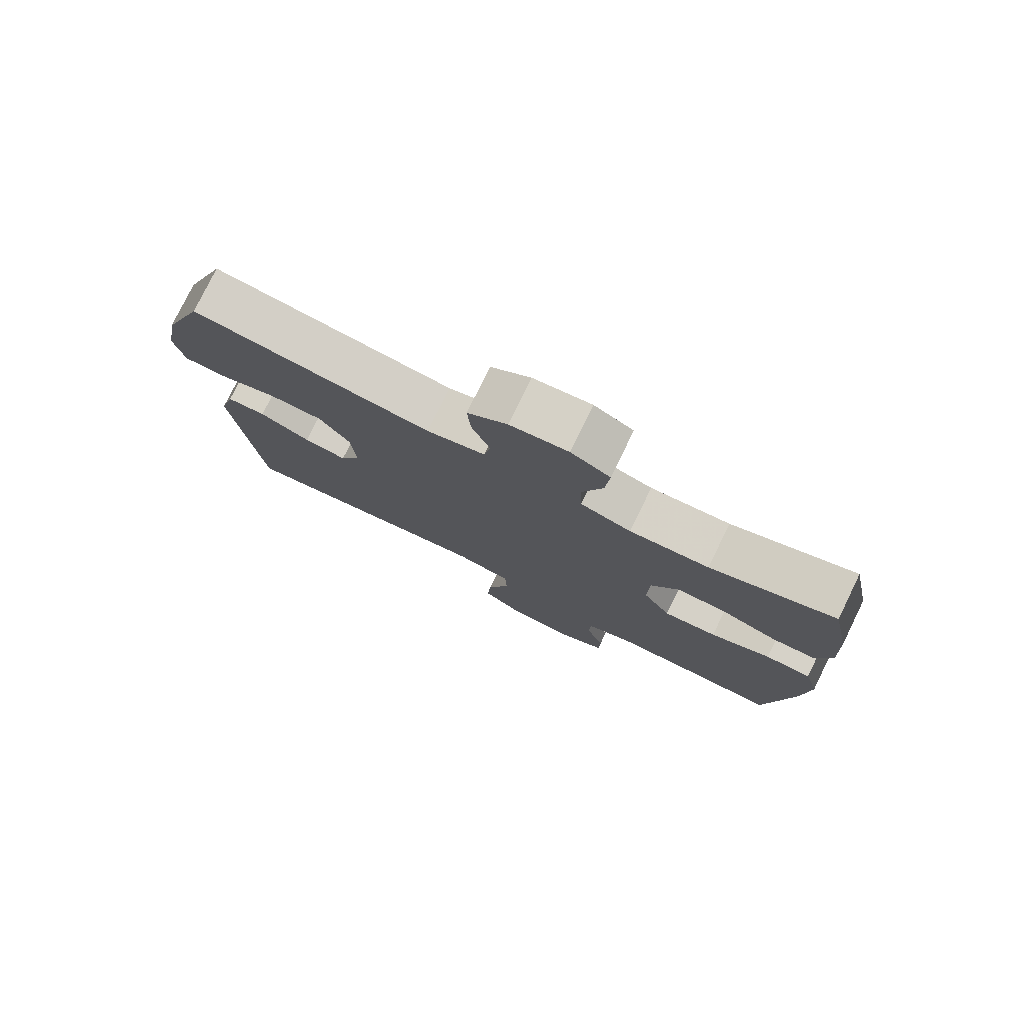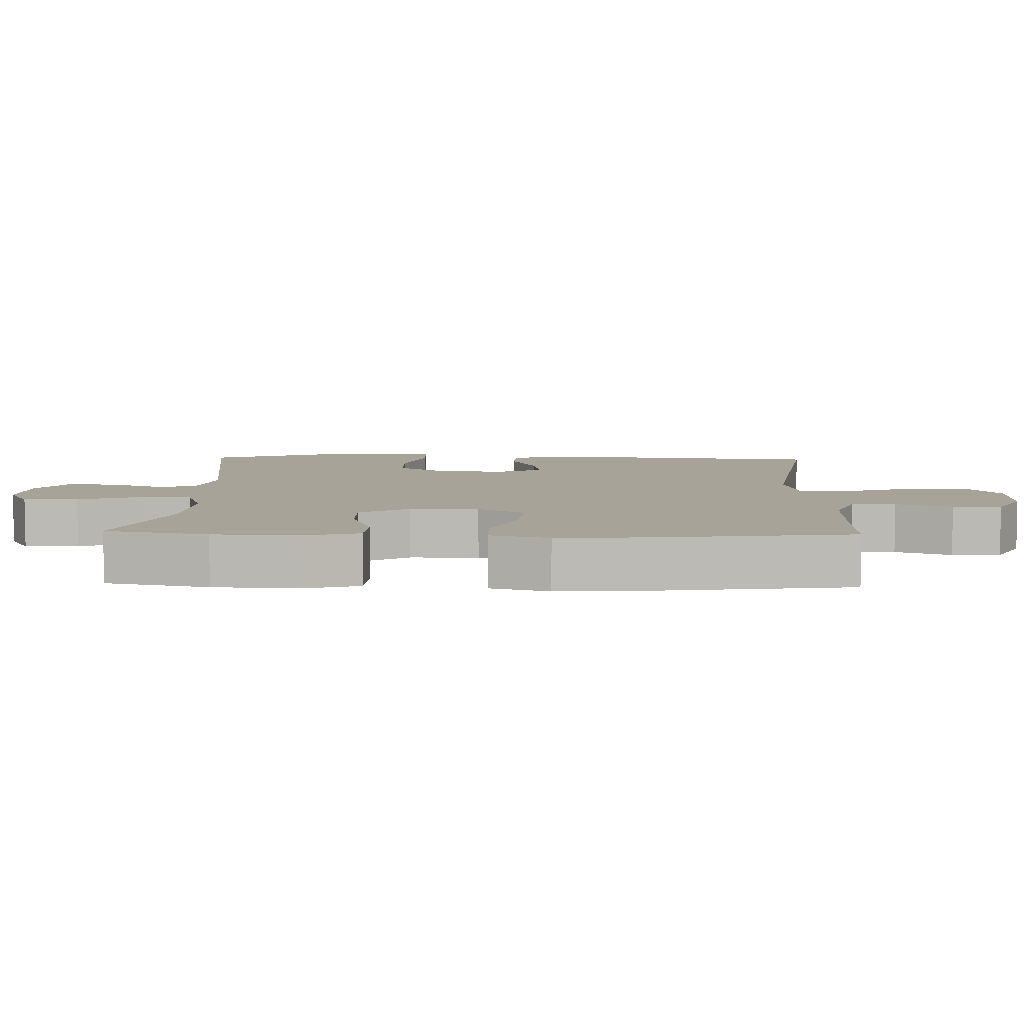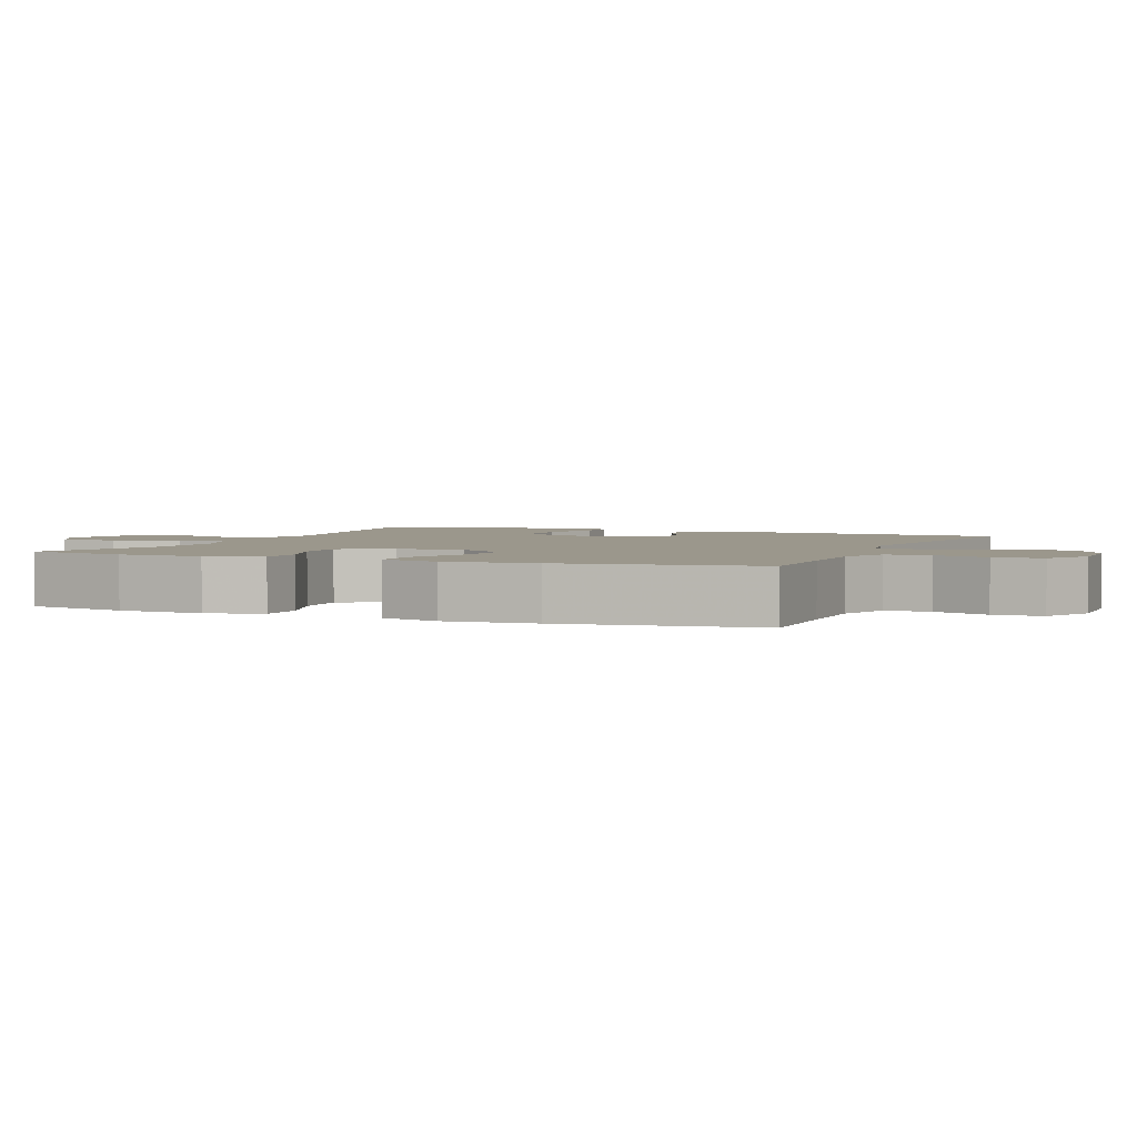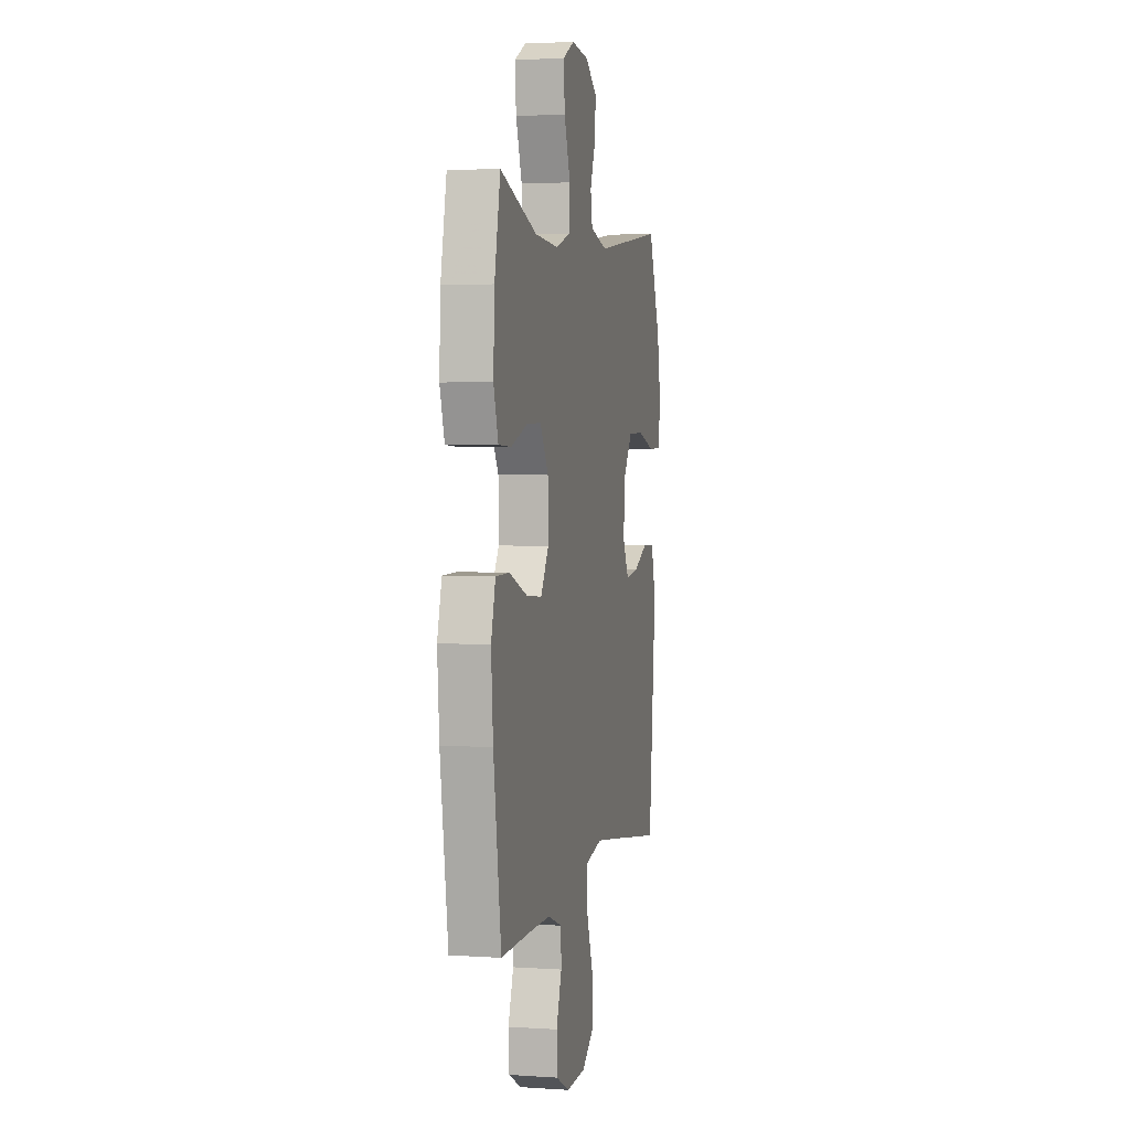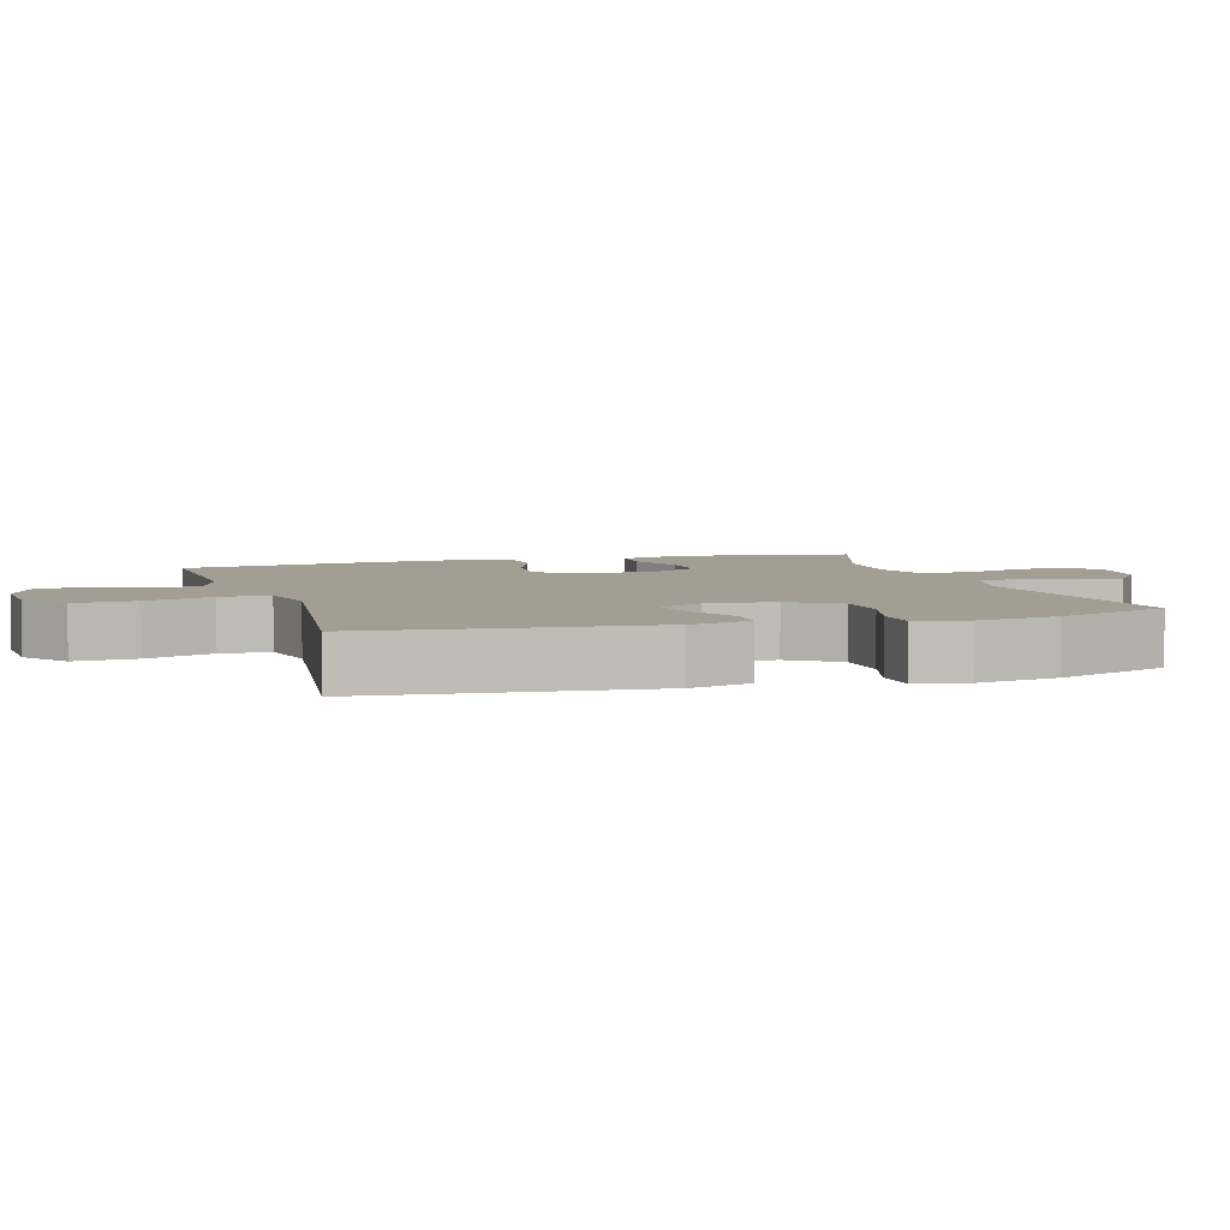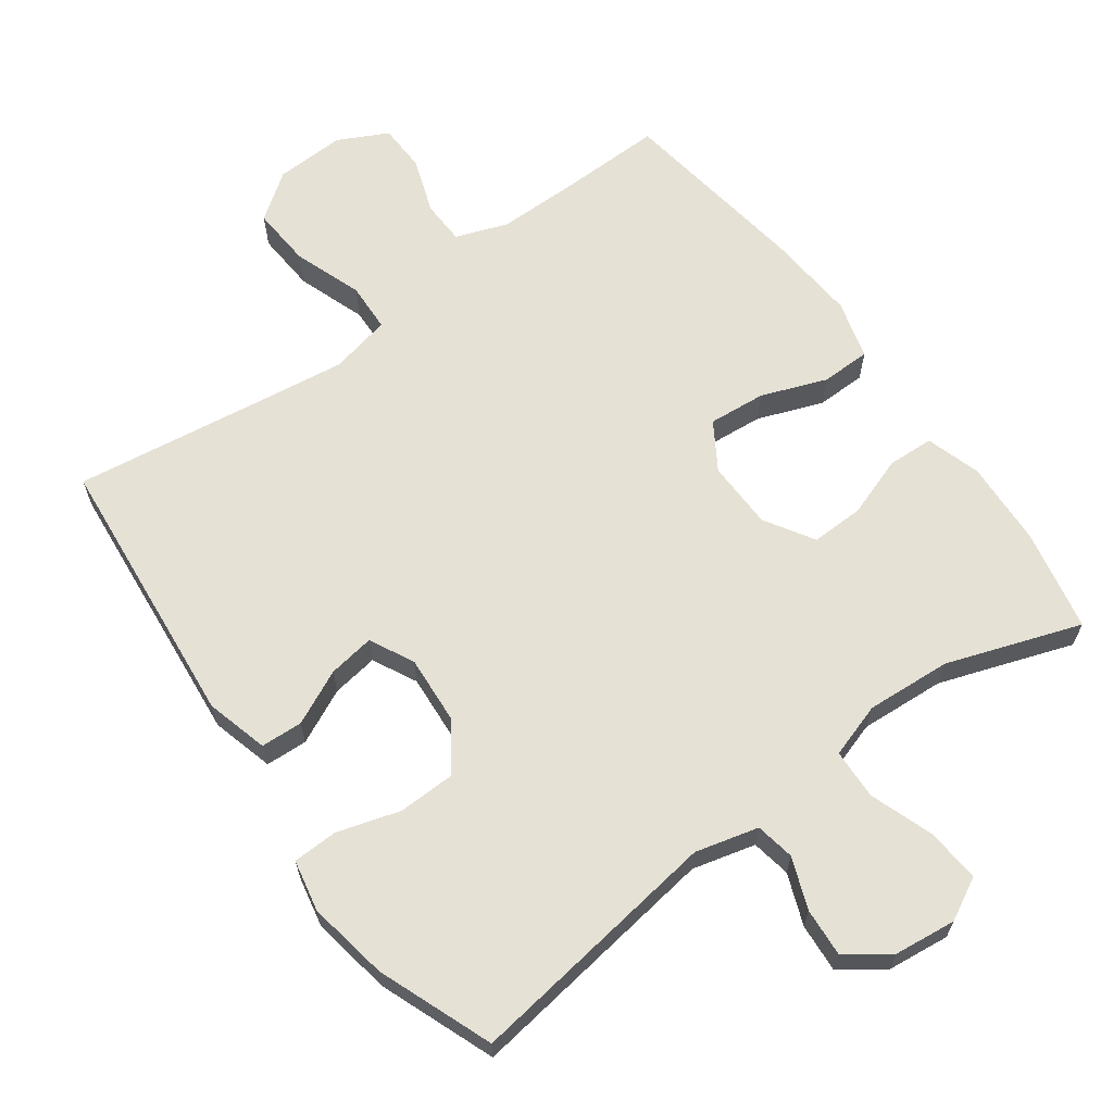
<metadata>
{"format":"obj","ext":"obj","renderer":"f3d","projection":"perspective","resolution":1024,"background":"white","views":[{"elev":78.3,"azim":26.1,"up":"+Z"},{"elev":6.9,"azim":92.0,"up":"+Y"},{"elev":2.8,"azim":112.8,"up":"+Y"},{"elev":2.9,"azim":102.9,"up":"+Z"},{"elev":5.0,"azim":-107.1,"up":"+Y"},{"elev":64.6,"azim":-36.0,"up":"+Y"}]}
</metadata>
<code>
v -0.5 0.07 -0.5
v -0.538 0.07 -0.104
v -0.514 0.07 -0.015
v -0.454 0.07 -0.012
v -0.376 0.07 -0.049
v -0.31 0.07 -0.059
v -0.278 0.07 0.004
v -0.285 0.07 0.101
v -0.332 0.07 0.17
v -0.414 0.07 0.172
v -0.504 0.07 0.145
v -0.568 0.07 0.147
v -0.583 0.07 0.221
v -0.563 0.07 0.336
v -0.5 0.07 0.5
v -0.133 0.07 0.448
v -0.043 0.07 0.471
v -0.033 0.07 0.527
v -0.061 0.07 0.6
v -0.066 0.07 0.669
v -0.005 0.07 0.713
v 0.084 0.07 0.723
v 0.144 0.07 0.691
v 0.138 0.07 0.614
v 0.106 0.07 0.523
v 0.109 0.07 0.451
v 0.187 0.07 0.426
v 0.309 0.07 0.434
v 0.5 0.07 0.5
v 0.53 0.07 0.354
v 0.536 0.07 0.232
v 0.512 0.07 0.154
v 0.446 0.07 0.151
v 0.36 0.07 0.181
v 0.284 0.07 0.183
v 0.241 0.07 0.113
v 0.239 0.07 0.015
v 0.281 0.07 -0.052
v 0.363 0.07 -0.045
v 0.456 0.07 -0.01
v 0.527 0.07 -0.011
v 0.55 0.07 -0.095
v 0.54 0.07 -0.225
v 0.5 0.07 -0.5
v 0.35 0.07 -0.497
v 0.236 0.07 -0.497
v 0.162 0.07 -0.524
v 0.16 0.07 -0.587
v 0.188 0.07 -0.666
v 0.186 0.07 -0.735
v 0.115 0.07 -0.771
v 0.015 0.07 -0.767
v -0.051 0.07 -0.719
v -0.045 0.07 -0.632
v -0.01 0.07 -0.534
v -0.013 0.07 -0.464
v -0.1 0.07 -0.445
v -0.234 0.07 -0.463
v -0.5 0 -0.5
v -0.538 0 -0.104
v -0.514 0 -0.015
v -0.454 0 -0.012
v -0.376 0 -0.049
v -0.31 0 -0.059
v -0.278 0 0.004
v -0.285 0 0.101
v -0.332 0 0.17
v -0.414 0 0.172
v -0.504 0 0.145
v -0.568 0 0.147
v -0.583 0 0.221
v -0.563 0 0.336
v -0.5 0 0.5
v -0.133 0 0.448
v -0.043 0 0.471
v -0.033 0 0.527
v -0.061 0 0.6
v -0.066 0 0.669
v -0.005 0 0.713
v 0.084 0 0.723
v 0.144 0 0.691
v 0.138 0 0.614
v 0.106 0 0.523
v 0.109 0 0.451
v 0.187 0 0.426
v 0.309 0 0.434
v 0.5 0 0.5
v 0.53 0 0.354
v 0.536 0 0.232
v 0.512 0 0.154
v 0.446 0 0.151
v 0.36 0 0.181
v 0.284 0 0.183
v 0.241 0 0.113
v 0.239 0 0.015
v 0.281 0 -0.052
v 0.363 0 -0.045
v 0.456 0 -0.01
v 0.527 0 -0.011
v 0.55 0 -0.095
v 0.54 0 -0.225
v 0.5 0 -0.5
v 0.35 0 -0.497
v 0.236 0 -0.497
v 0.162 0 -0.524
v 0.16 0 -0.587
v 0.188 0 -0.666
v 0.186 0 -0.735
v 0.115 0 -0.771
v 0.015 0 -0.767
v -0.051 0 -0.719
v -0.045 0 -0.632
v -0.01 0 -0.534
v -0.013 0 -0.464
v -0.1 0 -0.445
v -0.234 0 -0.463
f 53 54 55
f 52 53 55
f 51 52 55
f 50 51 55
f 49 50 55
f 48 49 55
f 47 48 55 56
f 46 47 56
f 45 46 56 57
f 44 45 57
f 43 44 57
f 42 43 57
f 41 42 57
f 40 41 57
f 39 40 57
f 32 33 34
f 31 32 34
f 30 31 34
f 29 30 34
f 28 29 34
f 27 28 34 35
f 26 27 35 36
f 23 24 25
f 22 23 25
f 21 22 25
f 20 21 25
f 19 20 25
f 18 19 25
f 17 18 25 26
f 26 36 37
f 17 26 37
f 16 17 37
f 14 15 16
f 13 14 16
f 12 13 16
f 11 12 16
f 10 11 16
f 3 4 5
f 2 3 5
f 1 2 5
f 58 1 5
f 58 5 6
f 38 39 57 58
f 38 58 6 7
f 37 38 7 8
f 16 37 8 9
f 9 10 16
f 113 112 111
f 113 111 110
f 113 110 109
f 113 109 108
f 113 108 107
f 113 107 106
f 114 113 106 105
f 114 105 104
f 115 114 104 103
f 115 103 102
f 115 102 101
f 115 101 100
f 115 100 99
f 115 99 98
f 115 98 97
f 92 91 90
f 92 90 89
f 92 89 88
f 92 88 87
f 92 87 86
f 93 92 86 85
f 94 93 85 84
f 83 82 81
f 83 81 80
f 83 80 79
f 83 79 78
f 83 78 77
f 83 77 76
f 84 83 76 75
f 95 94 84
f 95 84 75
f 95 75 74
f 74 73 72
f 74 72 71
f 74 71 70
f 74 70 69
f 74 69 68
f 63 62 61
f 63 61 60
f 63 60 59
f 63 59 116
f 64 63 116
f 116 115 97 96
f 65 64 116 96
f 66 65 96 95
f 67 66 95 74
f 74 68 67
f 1 59 60 2
f 2 60 61 3
f 3 61 62 4
f 4 62 63 5
f 5 63 64 6
f 6 64 65 7
f 7 65 66 8
f 8 66 67 9
f 9 67 68 10
f 10 68 69 11
f 11 69 70 12
f 12 70 71 13
f 13 71 72 14
f 14 72 73 15
f 15 73 74 16
f 16 74 75 17
f 17 75 76 18
f 18 76 77 19
f 19 77 78 20
f 20 78 79 21
f 21 79 80 22
f 22 80 81 23
f 23 81 82 24
f 24 82 83 25
f 25 83 84 26
f 26 84 85 27
f 27 85 86 28
f 28 86 87 29
f 29 87 88 30
f 30 88 89 31
f 31 89 90 32
f 32 90 91 33
f 33 91 92 34
f 34 92 93 35
f 35 93 94 36
f 36 94 95 37
f 37 95 96 38
f 38 96 97 39
f 39 97 98 40
f 40 98 99 41
f 41 99 100 42
f 42 100 101 43
f 43 101 102 44
f 44 102 103 45
f 45 103 104 46
f 46 104 105 47
f 47 105 106 48
f 48 106 107 49
f 49 107 108 50
f 50 108 109 51
f 51 109 110 52
f 52 110 111 53
f 53 111 112 54
f 54 112 113 55
f 55 113 114 56
f 56 114 115 57
f 57 115 116 58
f 58 116 59 1

</code>
